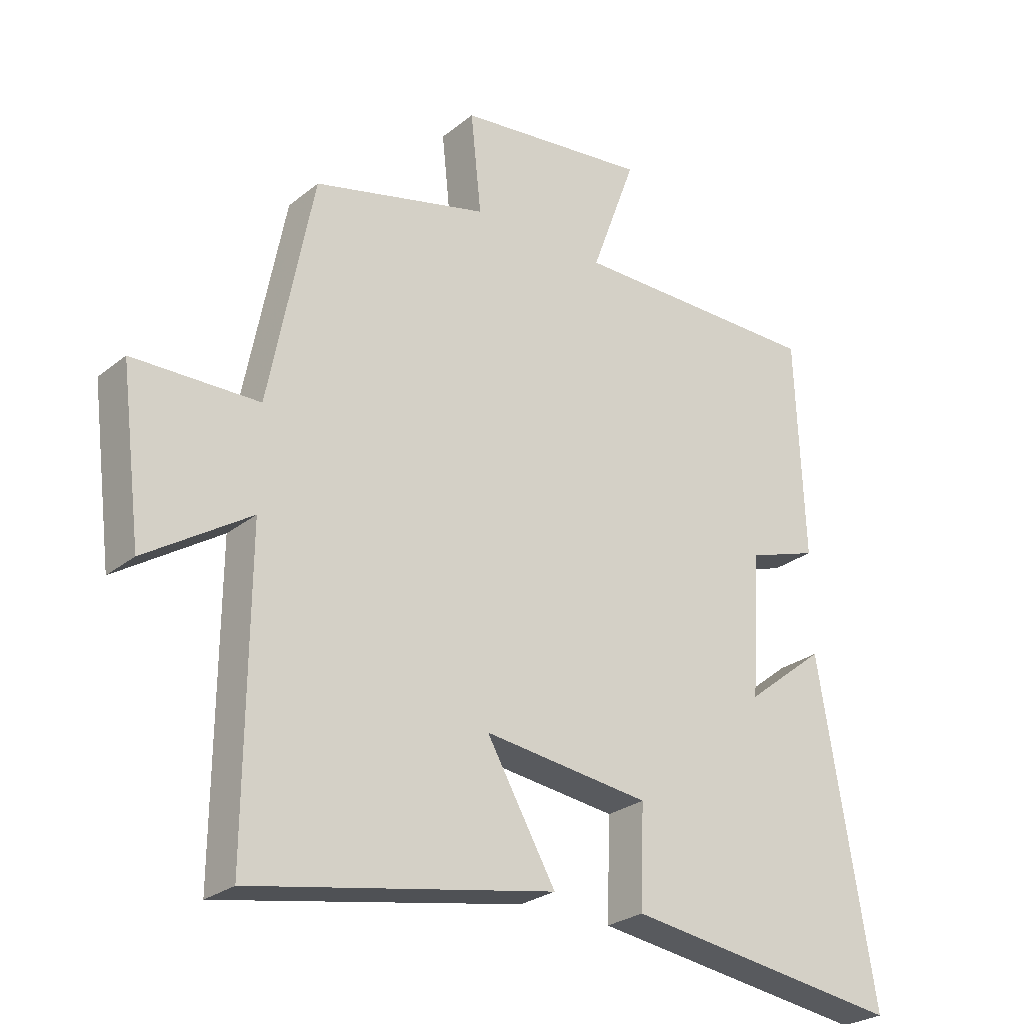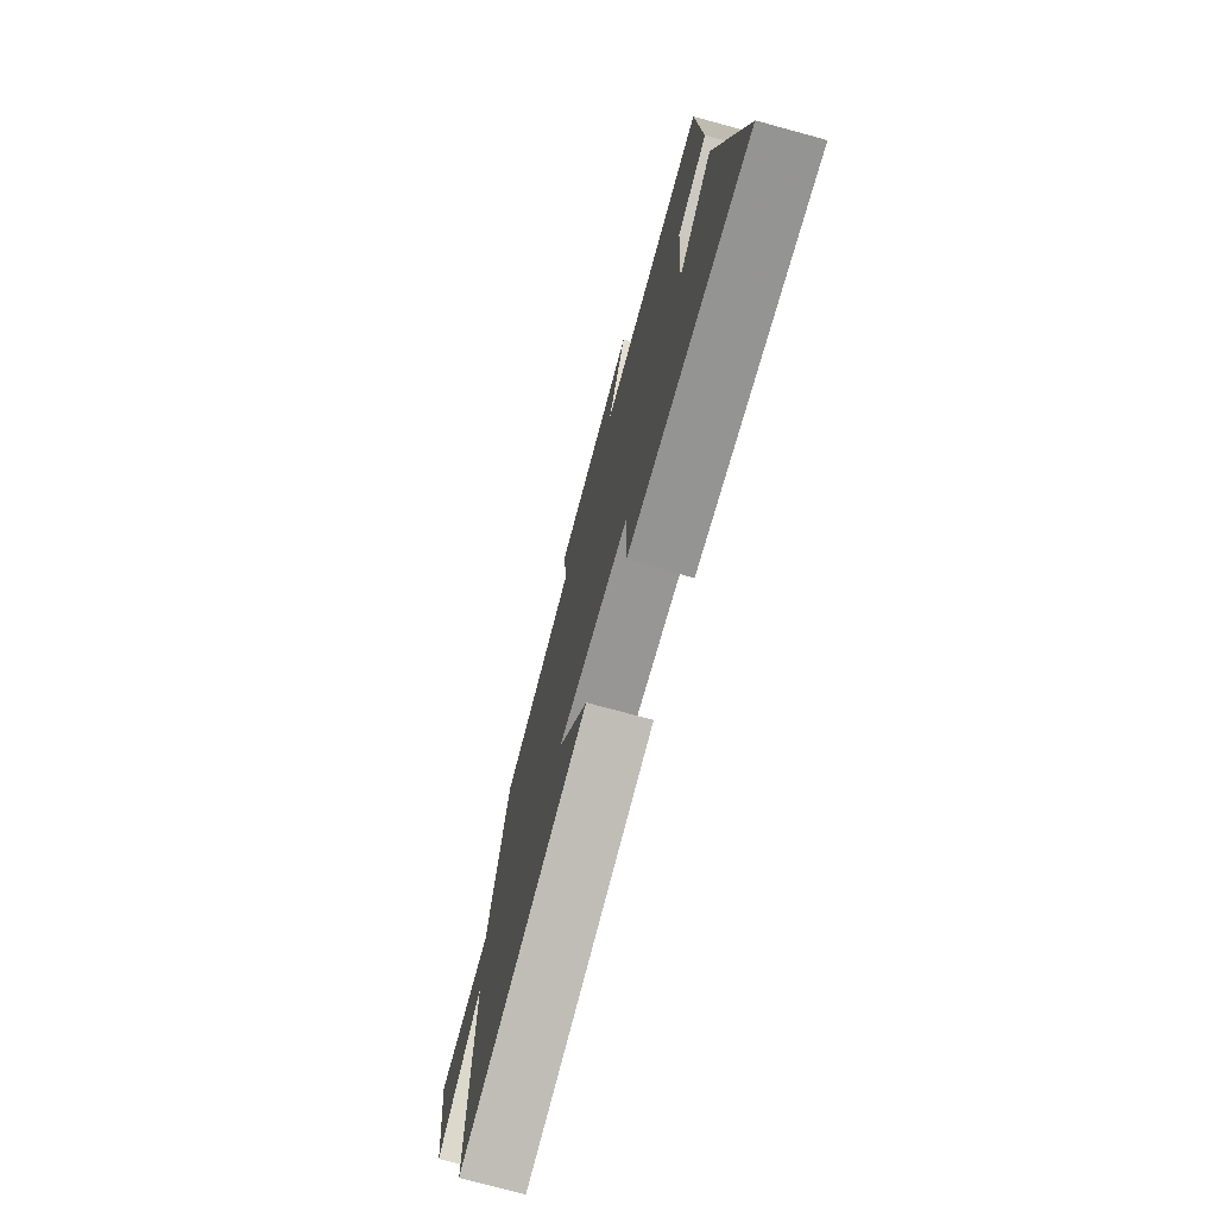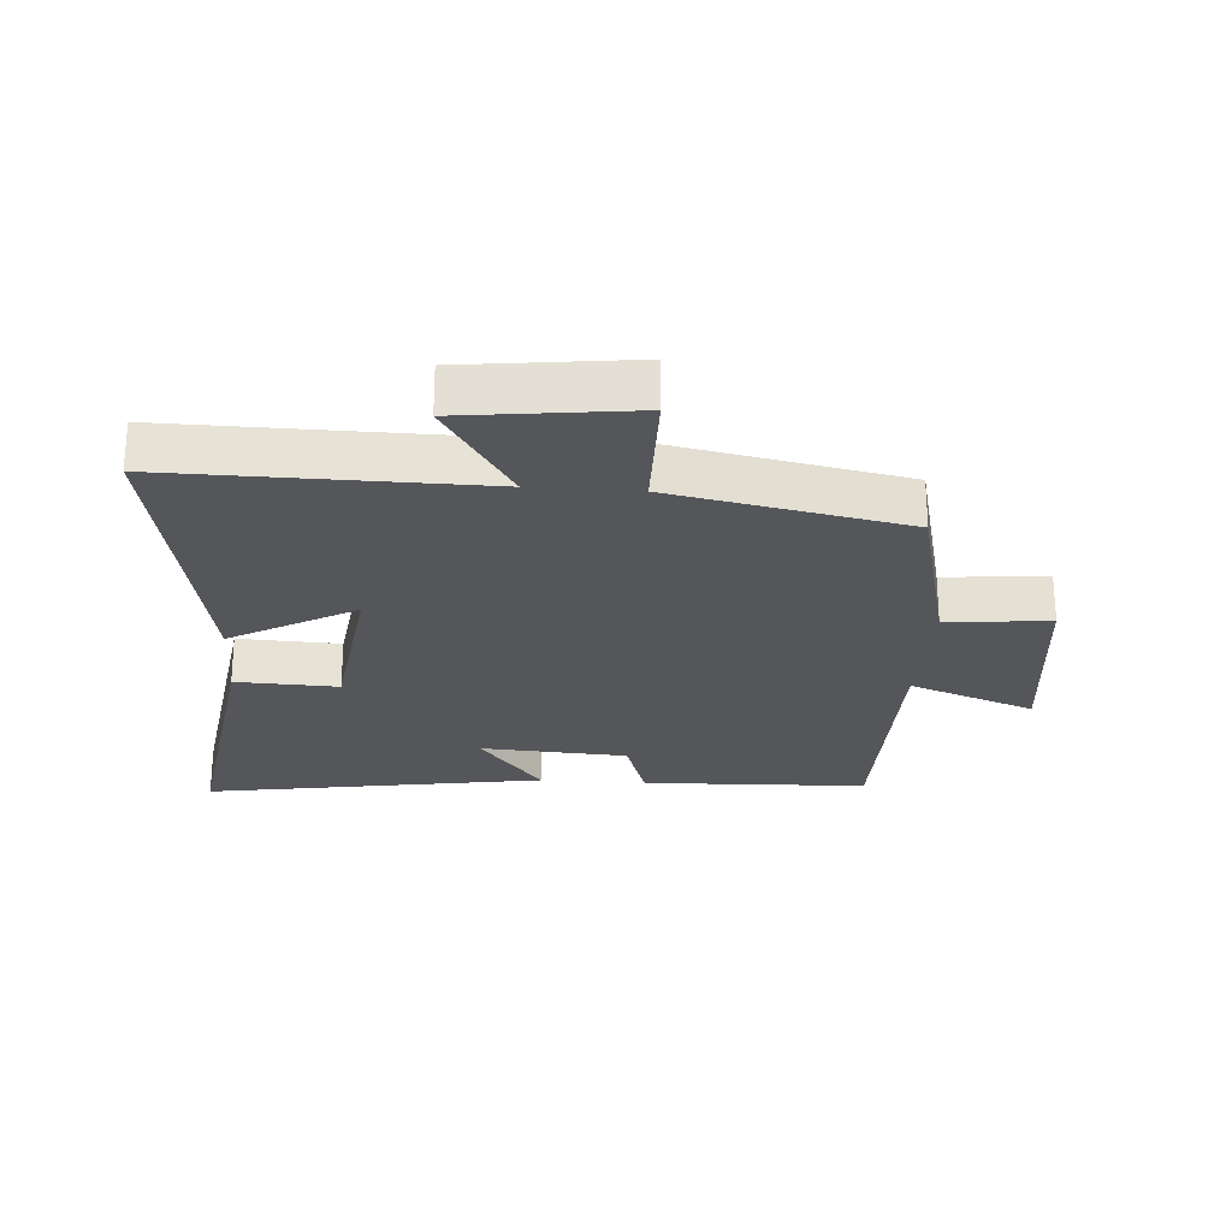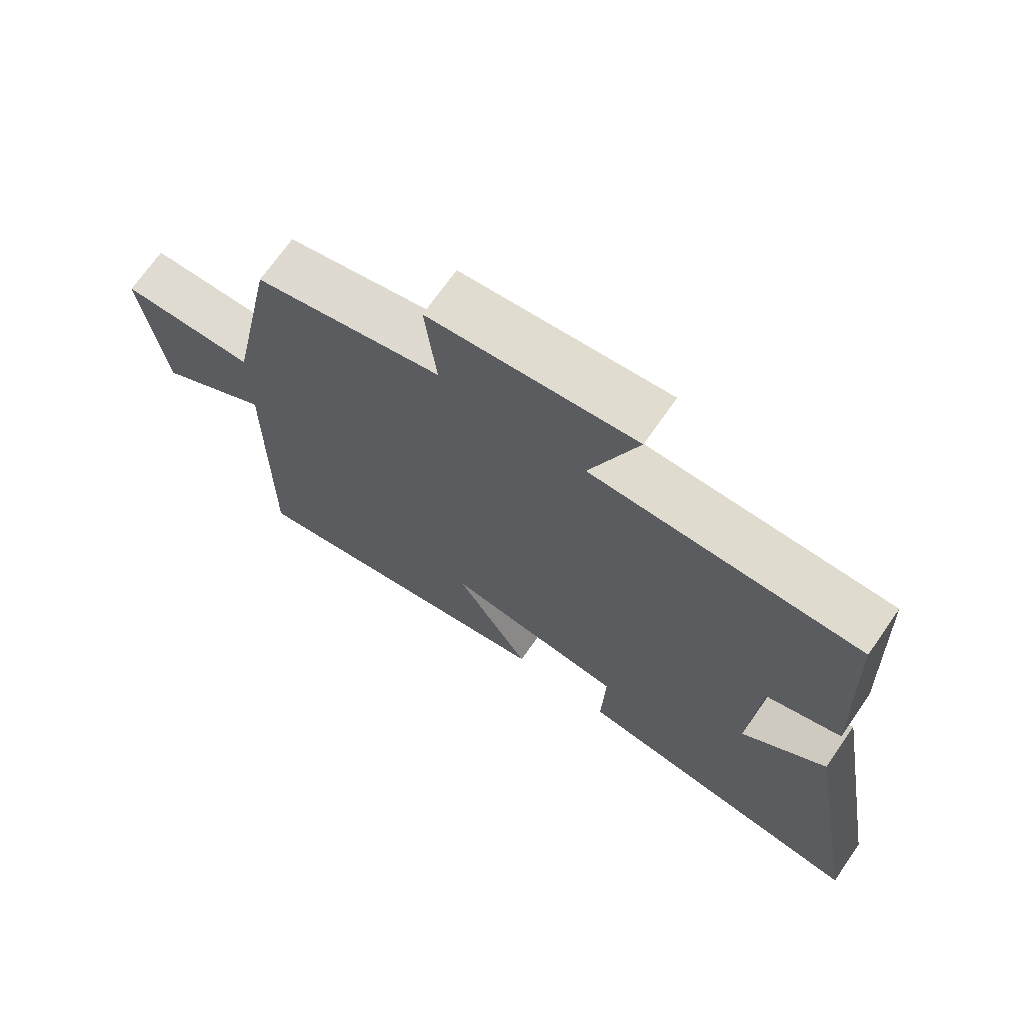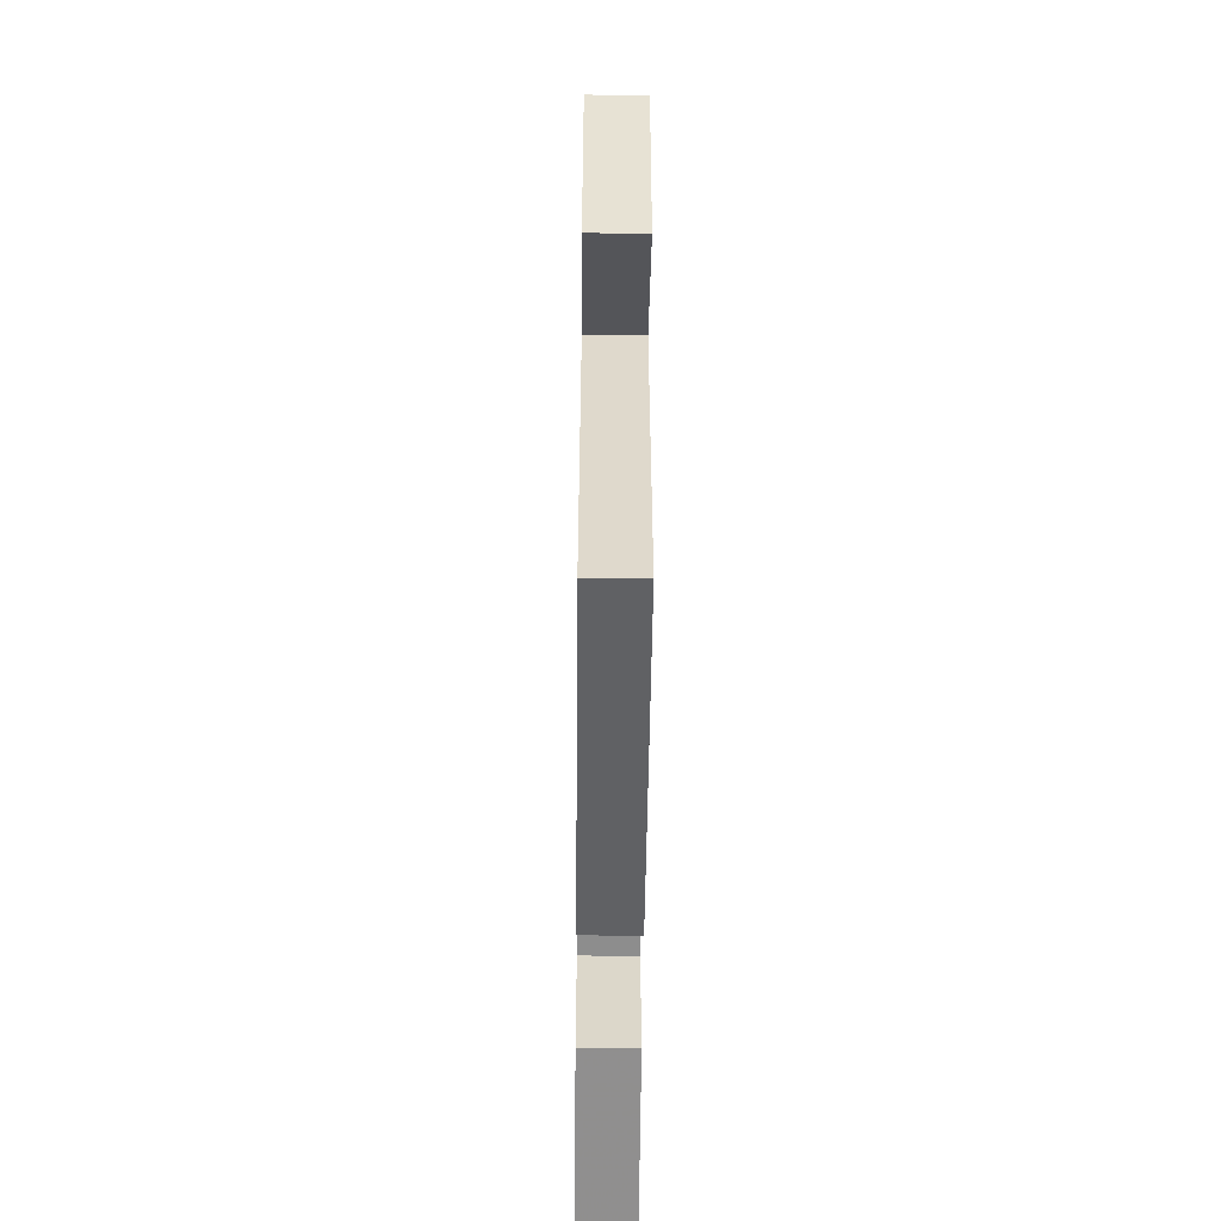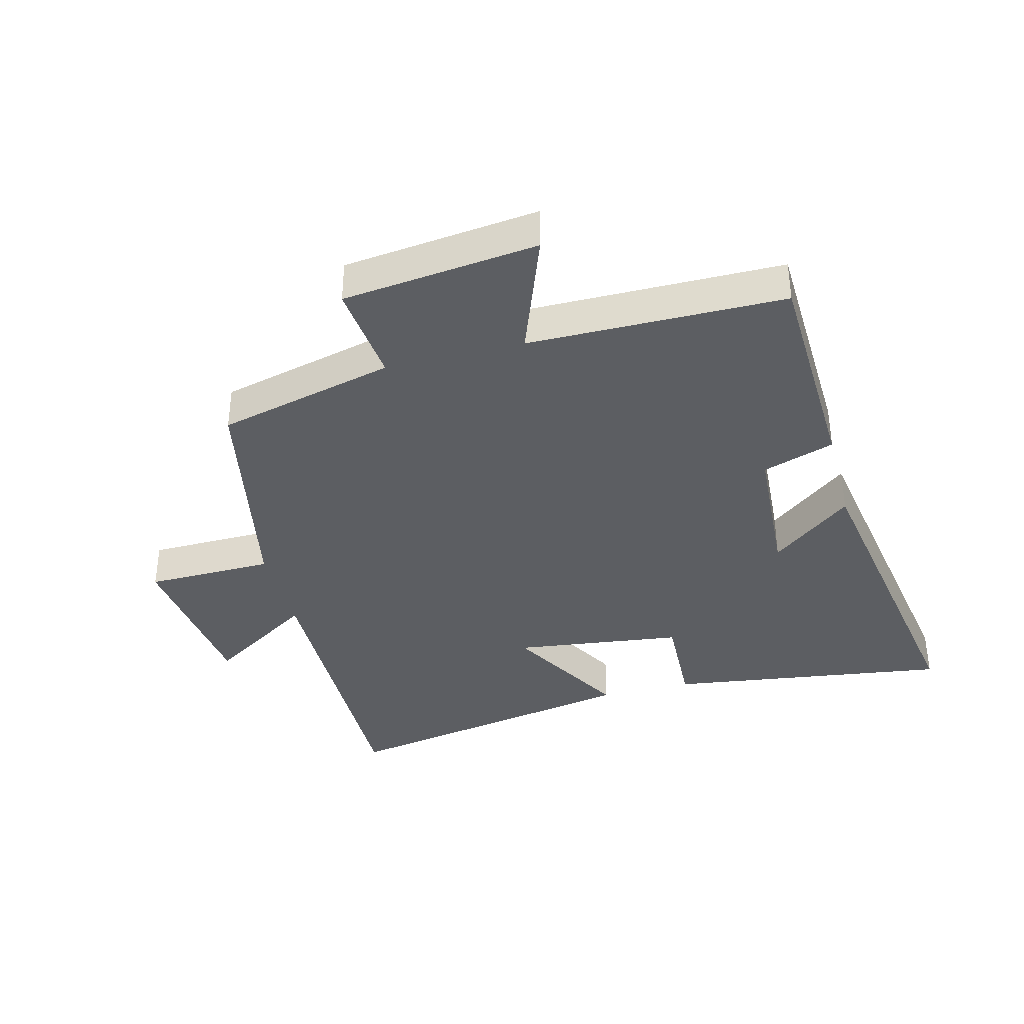
<metadata>
{"format":"obj","ext":"obj","renderer":"f3d","projection":"perspective","resolution":1024,"background":"white","views":[{"elev":-26.3,"azim":-38.8,"up":"+Z"},{"elev":-75.0,"azim":74.8,"up":"+Z"},{"elev":-25.2,"azim":-94.3,"up":"+Y"},{"elev":70.4,"azim":34.9,"up":"+Z"},{"elev":-57.4,"azim":-90.6,"up":"+Z"},{"elev":-37.6,"azim":14.4,"up":"+Y"}]}
</metadata>
<code>
v -0.504 0.07 -0.591
v -0.5 0.07 -0.101
v -0.67 0.07 -0.21
v -0.704 0.07 0.058
v -0.5 0.07 0.061
v -0.428 0.07 0.43
v -0.144 0.07 0.5
v -0.161 0.07 0.662
v 0.151 0.07 0.698
v 0.078 0.07 0.5
v 0.486 0.07 0.498
v 0.5 0.07 0.142
v 0.385 0.07 0.104
v 0.371 0.07 -0.128
v 0.5 0.07 -0.026
v 0.591 0.07 -0.563
v 0.139 0.07 -0.5
v 0.145 0.07 -0.339
v -0.125 0.07 -0.305
v -0.013 0.07 -0.5
v -0.504 0 -0.591
v -0.5 0 -0.101
v -0.67 0 -0.21
v -0.704 0 0.058
v -0.5 0 0.061
v -0.428 0 0.43
v -0.144 0 0.5
v -0.161 0 0.662
v 0.151 0 0.698
v 0.078 0 0.5
v 0.486 0 0.498
v 0.5 0 0.142
v 0.385 0 0.104
v 0.371 0 -0.128
v 0.5 0 -0.026
v 0.591 0 -0.563
v 0.139 0 -0.5
v 0.145 0 -0.339
v -0.125 0 -0.305
v -0.013 0 -0.5
f 19 20 1 2
f 18 19 2
f 15 16 17 18
f 14 15 18
f 13 14 18 2
f 10 11 12 13
f 10 13 2
f 7 8 9 10
f 5 6 7 10
f 5 10 2 3
f 3 4 5
f 22 21 40 39
f 22 39 38
f 38 37 36 35
f 38 35 34
f 22 38 34 33
f 33 32 31 30
f 22 33 30
f 30 29 28 27
f 30 27 26 25
f 23 22 30 25
f 25 24 23
f 1 21 22 2
f 2 22 23 3
f 3 23 24 4
f 4 24 25 5
f 5 25 26 6
f 6 26 27 7
f 7 27 28 8
f 8 28 29 9
f 9 29 30 10
f 10 30 31 11
f 11 31 32 12
f 12 32 33 13
f 13 33 34 14
f 14 34 35 15
f 15 35 36 16
f 16 36 37 17
f 17 37 38 18
f 18 38 39 19
f 19 39 40 20
f 20 40 21 1

</code>
